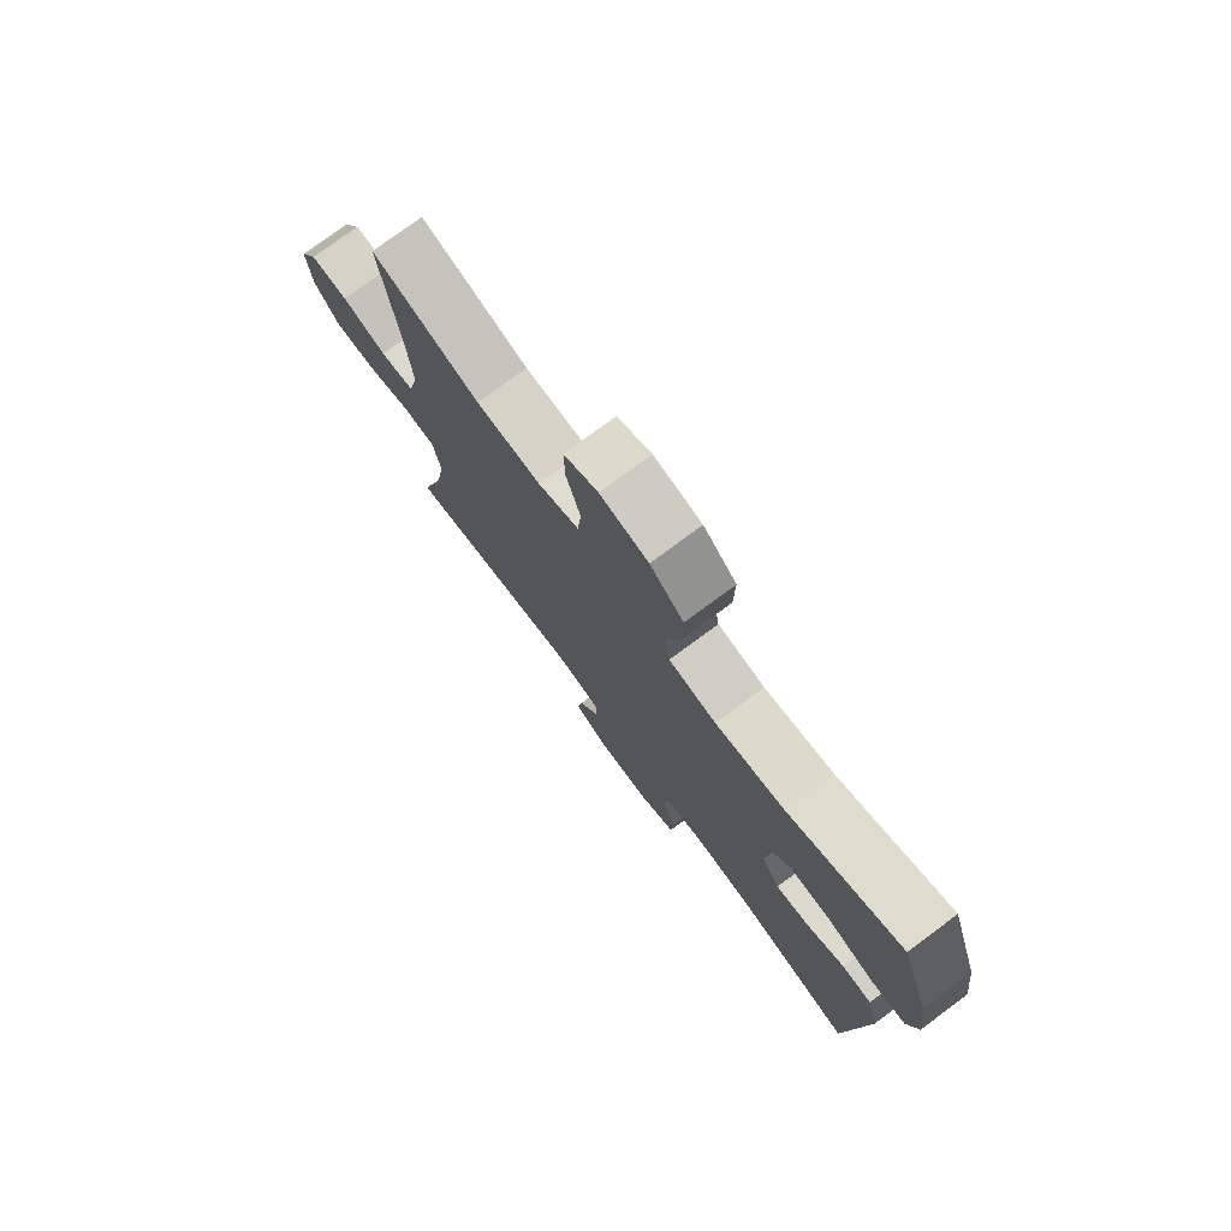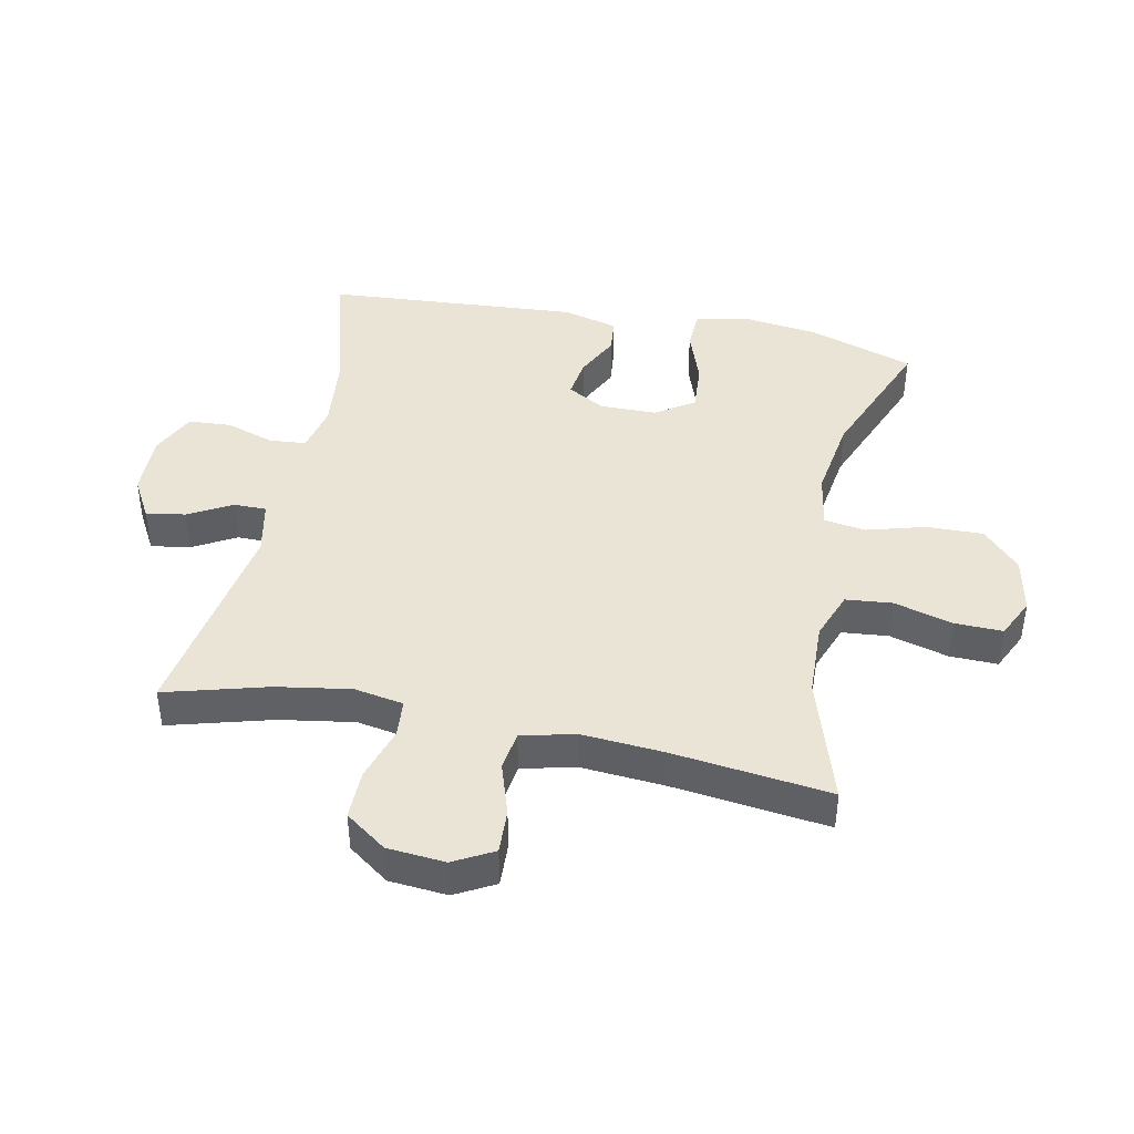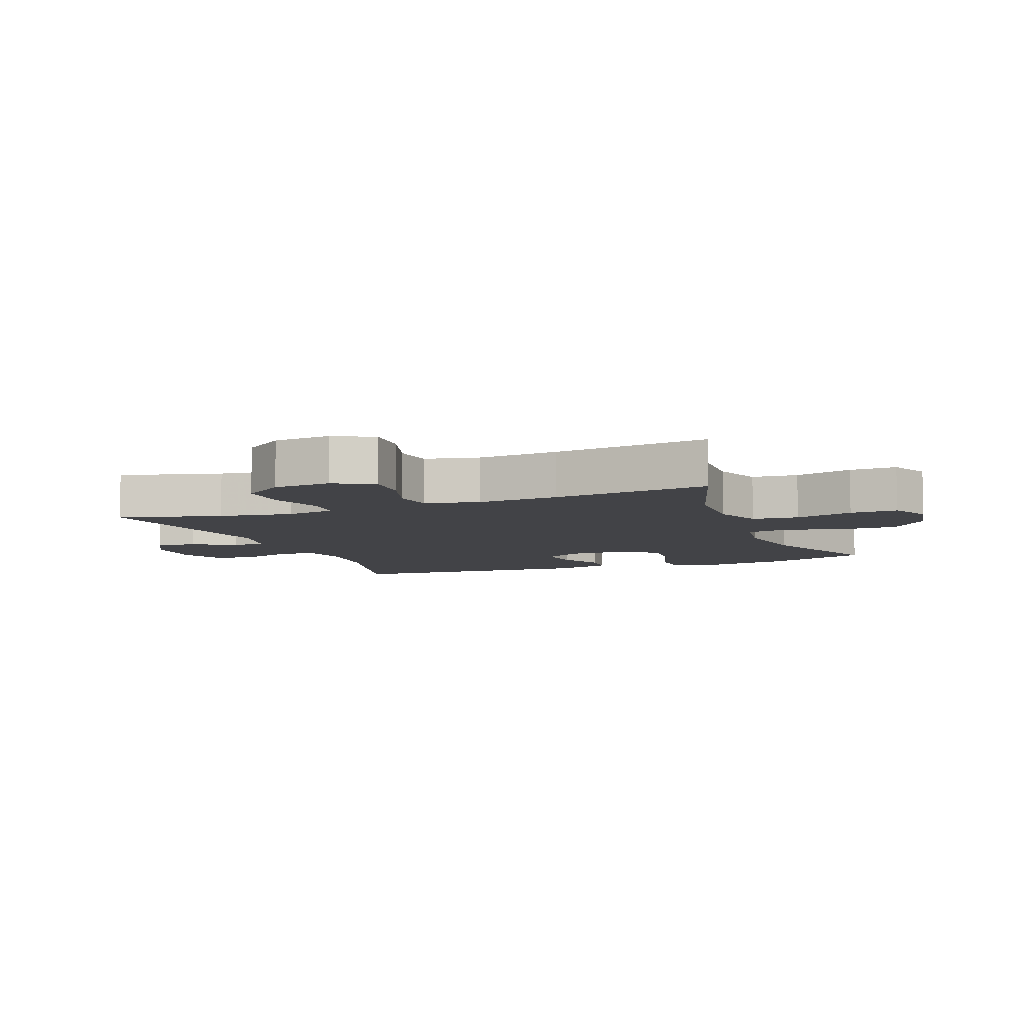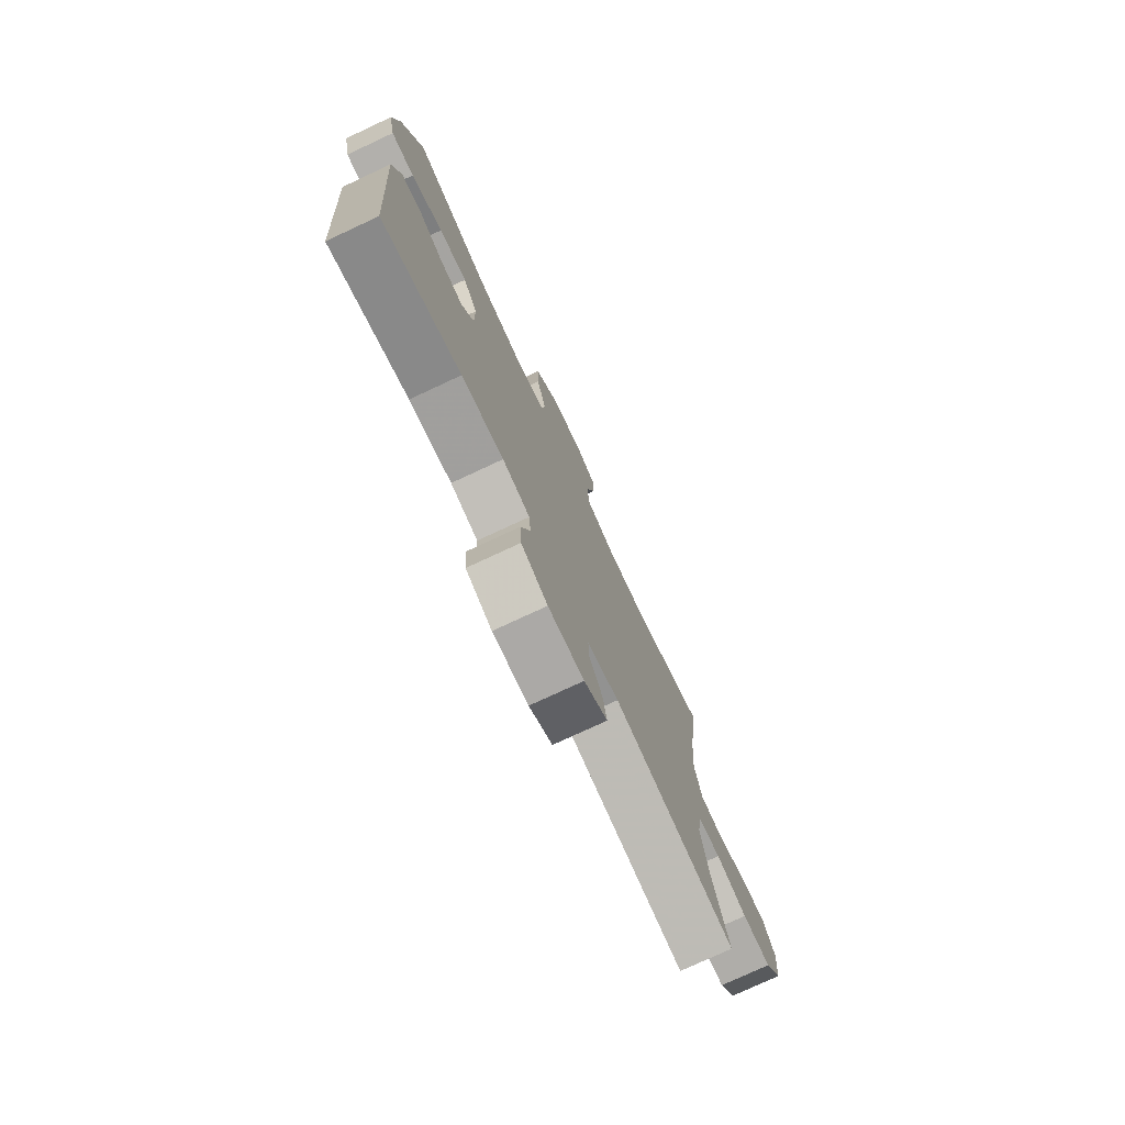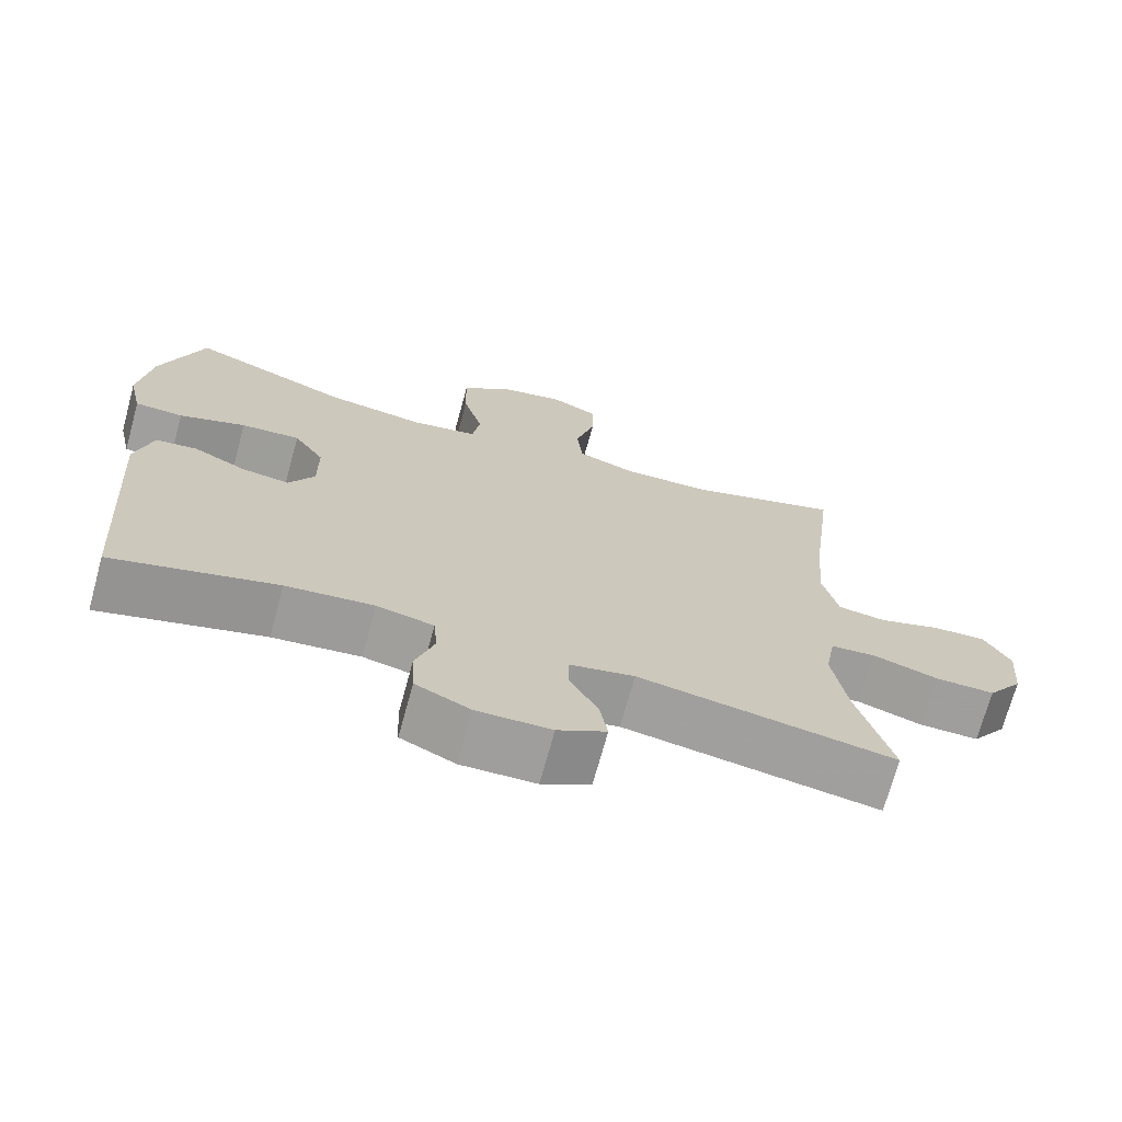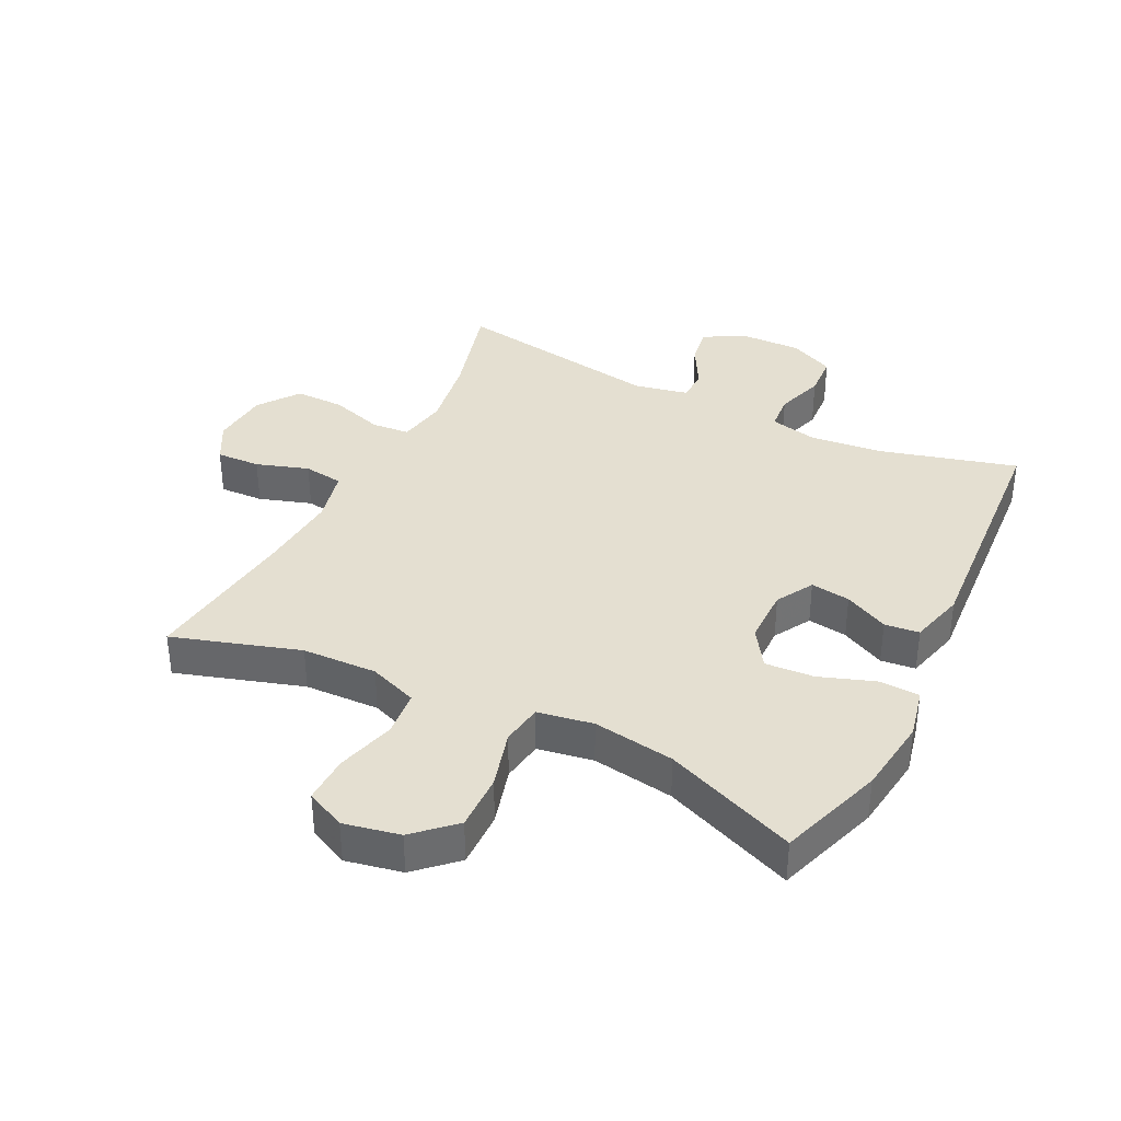
<metadata>
{"format":"obj","ext":"obj","renderer":"f3d","projection":"perspective","resolution":1024,"background":"white","views":[{"elev":76.8,"azim":53.5,"up":"+Z"},{"elev":42.7,"azim":-78.5,"up":"+Y"},{"elev":-7.4,"azim":-68.7,"up":"+Y"},{"elev":-76.6,"azim":115.0,"up":"+Z"},{"elev":-71.0,"azim":164.7,"up":"+Z"},{"elev":36.7,"azim":26.4,"up":"+Y"}]}
</metadata>
<code>
v -0.5 0.07 0.5
v -0.299 0.07 0.437
v -0.18 0.07 0.433
v -0.103 0.07 0.462
v -0.096 0.07 0.536
v -0.122 0.07 0.629
v -0.124 0.07 0.705
v -0.061 0.07 0.735
v 0.028 0.07 0.717
v 0.09 0.07 0.659
v 0.088 0.07 0.569
v 0.062 0.07 0.476
v 0.072 0.07 0.41
v 0.16 0.07 0.395
v 0.29 0.07 0.415
v 0.5 0.07 0.5
v 0.556 0.07 0.333
v 0.572 0.07 0.21
v 0.554 0.07 0.129
v 0.49 0.07 0.126
v 0.402 0.07 0.157
v 0.324 0.07 0.162
v 0.284 0.07 0.101
v 0.283 0.07 0.011
v 0.317 0.07 -0.048
v 0.38 0.07 -0.039
v 0.45 0.07 -0.004
v 0.505 0.07 -0.01
v 0.528 0.07 -0.098
v 0.5 0.07 -0.5
v 0.283 0.07 -0.441
v 0.167 0.07 -0.429
v 0.092 0.07 -0.446
v 0.087 0.07 -0.504
v 0.112 0.07 -0.581
v 0.108 0.07 -0.649
v 0.036 0.07 -0.683
v -0.062 0.07 -0.681
v -0.126 0.07 -0.645
v -0.116 0.07 -0.583
v -0.078 0.07 -0.514
v -0.078 0.07 -0.462
v -0.164 0.07 -0.444
v -0.5 0.07 -0.5
v -0.455 0.07 -0.337
v -0.436 0.07 -0.219
v -0.45 0.07 -0.141
v -0.51 0.07 -0.136
v -0.595 0.07 -0.163
v -0.674 0.07 -0.164
v -0.721 0.07 -0.099
v -0.729 0.07 -0.007
v -0.695 0.07 0.056
v -0.625 0.07 0.053
v -0.542 0.07 0.026
v -0.479 0.07 0.035
v -0.459 0.07 0.121
v -0.469 0.07 0.25
v -0.5 0 0.5
v -0.299 0 0.437
v -0.18 0 0.433
v -0.103 0 0.462
v -0.096 0 0.536
v -0.122 0 0.629
v -0.124 0 0.705
v -0.061 0 0.735
v 0.028 0 0.717
v 0.09 0 0.659
v 0.088 0 0.569
v 0.062 0 0.476
v 0.072 0 0.41
v 0.16 0 0.395
v 0.29 0 0.415
v 0.5 0 0.5
v 0.556 0 0.333
v 0.572 0 0.21
v 0.554 0 0.129
v 0.49 0 0.126
v 0.402 0 0.157
v 0.324 0 0.162
v 0.284 0 0.101
v 0.283 0 0.011
v 0.317 0 -0.048
v 0.38 0 -0.039
v 0.45 0 -0.004
v 0.505 0 -0.01
v 0.528 0 -0.098
v 0.5 0 -0.5
v 0.283 0 -0.441
v 0.167 0 -0.429
v 0.092 0 -0.446
v 0.087 0 -0.504
v 0.112 0 -0.581
v 0.108 0 -0.649
v 0.036 0 -0.683
v -0.062 0 -0.681
v -0.126 0 -0.645
v -0.116 0 -0.583
v -0.078 0 -0.514
v -0.078 0 -0.462
v -0.164 0 -0.444
v -0.5 0 -0.5
v -0.455 0 -0.337
v -0.436 0 -0.219
v -0.45 0 -0.141
v -0.51 0 -0.136
v -0.595 0 -0.163
v -0.674 0 -0.164
v -0.721 0 -0.099
v -0.729 0 -0.007
v -0.695 0 0.056
v -0.625 0 0.053
v -0.542 0 0.026
v -0.479 0 0.035
v -0.459 0 0.121
v -0.469 0 0.25
f 52 53 54 55
f 52 55 56
f 51 52 56
f 48 49 50 51
f 47 48 51 56
f 46 47 56 57
f 43 44 45
f 42 43 45 46
f 38 39 40 41
f 38 41 42
f 37 38 42
f 34 35 36 37
f 33 34 37 42
f 32 33 42 46
f 28 29 30 31
f 26 27 28 31
f 25 26 31 32
f 24 25 32 46
f 18 19 20 21
f 18 21 22
f 15 16 17 18
f 14 15 18 22
f 13 14 22 23
f 9 10 11 12
f 7 8 9 12
f 5 6 7 12
f 4 5 12 13
f 3 4 13 23
f 58 1 2
f 57 58 2 3
f 24 46 57
f 3 23 24 57
f 113 112 111 110
f 114 113 110
f 114 110 109
f 109 108 107 106
f 114 109 106 105
f 115 114 105 104
f 103 102 101
f 104 103 101 100
f 99 98 97 96
f 100 99 96
f 100 96 95
f 95 94 93 92
f 100 95 92 91
f 104 100 91 90
f 89 88 87 86
f 89 86 85 84
f 90 89 84 83
f 104 90 83 82
f 79 78 77 76
f 80 79 76
f 76 75 74 73
f 80 76 73 72
f 81 80 72 71
f 70 69 68 67
f 70 67 66 65
f 70 65 64 63
f 71 70 63 62
f 81 71 62 61
f 60 59 116
f 61 60 116 115
f 115 104 82
f 115 82 81 61
f 1 59 60 2
f 2 60 61 3
f 3 61 62 4
f 4 62 63 5
f 5 63 64 6
f 6 64 65 7
f 7 65 66 8
f 8 66 67 9
f 9 67 68 10
f 10 68 69 11
f 11 69 70 12
f 12 70 71 13
f 13 71 72 14
f 14 72 73 15
f 15 73 74 16
f 16 74 75 17
f 17 75 76 18
f 18 76 77 19
f 19 77 78 20
f 20 78 79 21
f 21 79 80 22
f 22 80 81 23
f 23 81 82 24
f 24 82 83 25
f 25 83 84 26
f 26 84 85 27
f 27 85 86 28
f 28 86 87 29
f 29 87 88 30
f 30 88 89 31
f 31 89 90 32
f 32 90 91 33
f 33 91 92 34
f 34 92 93 35
f 35 93 94 36
f 36 94 95 37
f 37 95 96 38
f 38 96 97 39
f 39 97 98 40
f 40 98 99 41
f 41 99 100 42
f 42 100 101 43
f 43 101 102 44
f 44 102 103 45
f 45 103 104 46
f 46 104 105 47
f 47 105 106 48
f 48 106 107 49
f 49 107 108 50
f 50 108 109 51
f 51 109 110 52
f 52 110 111 53
f 53 111 112 54
f 54 112 113 55
f 55 113 114 56
f 56 114 115 57
f 57 115 116 58
f 58 116 59 1

</code>
